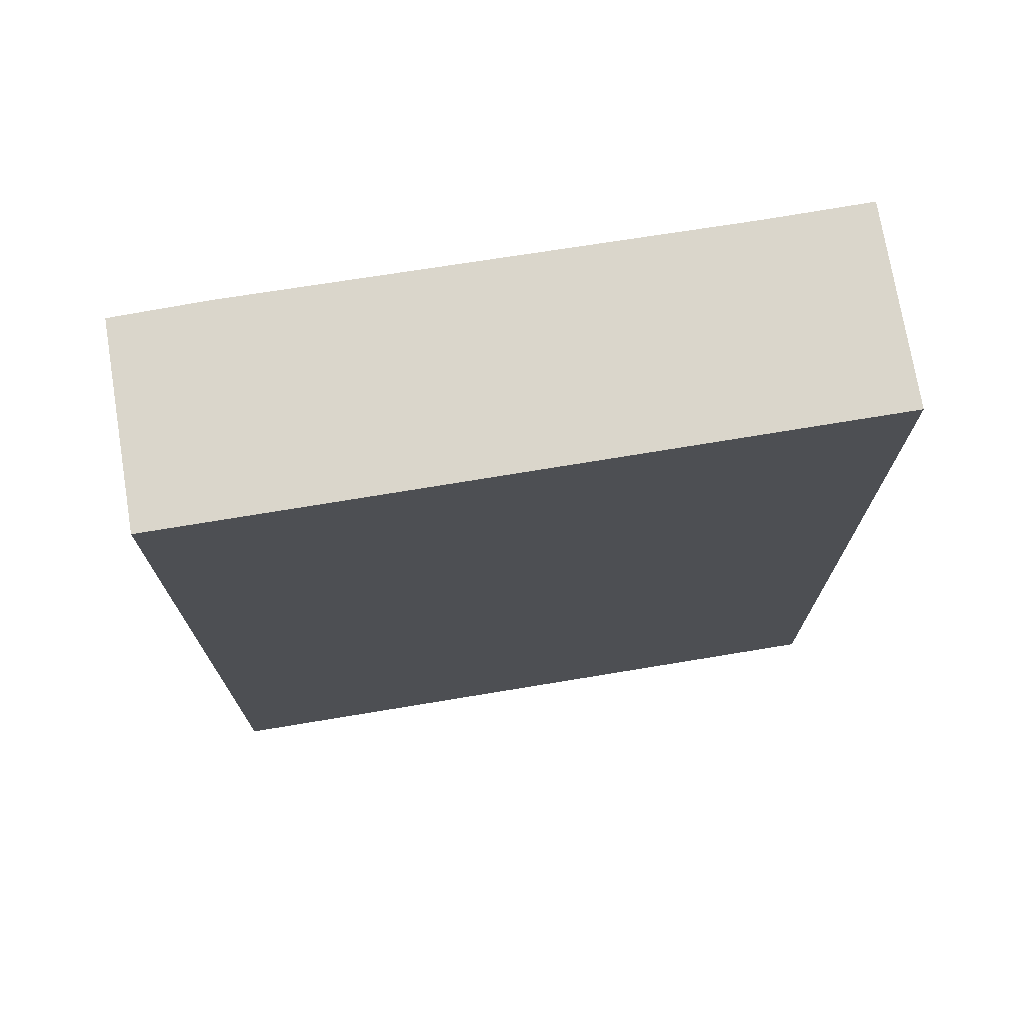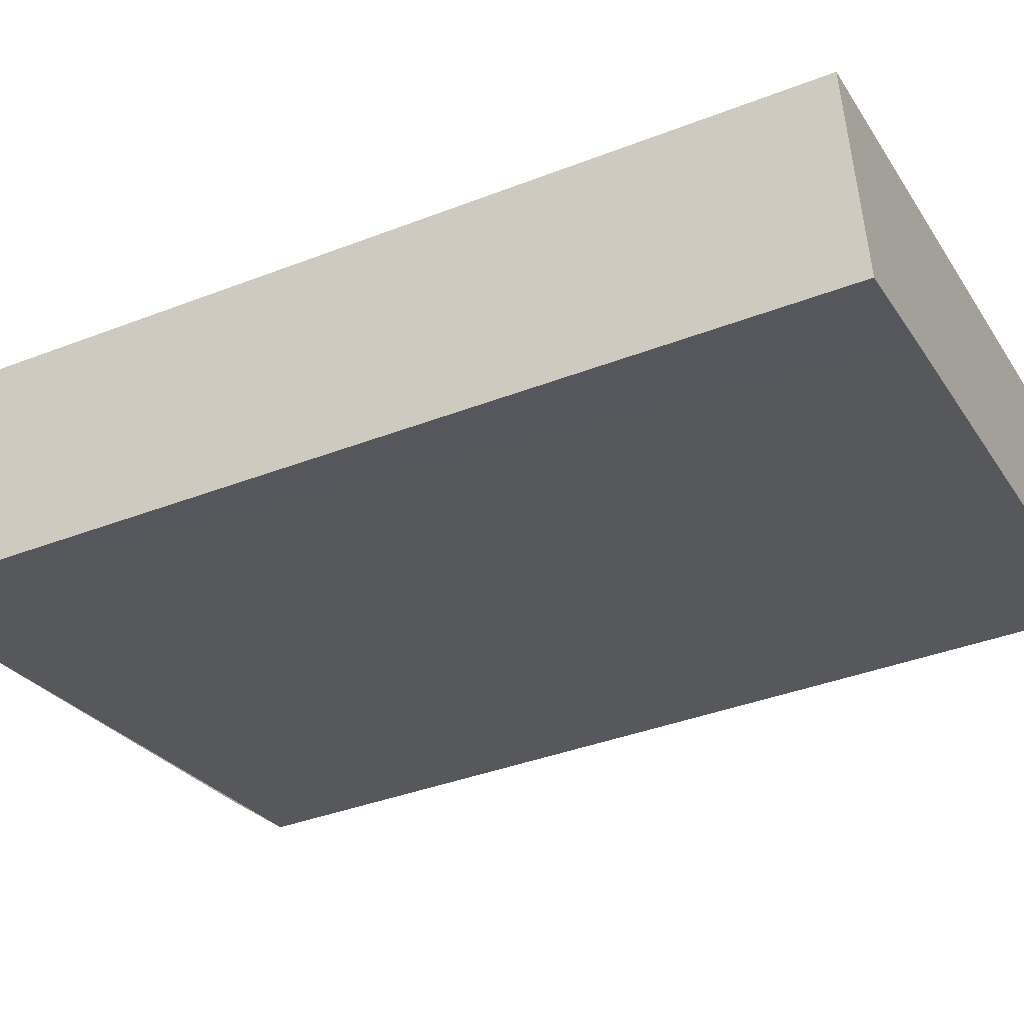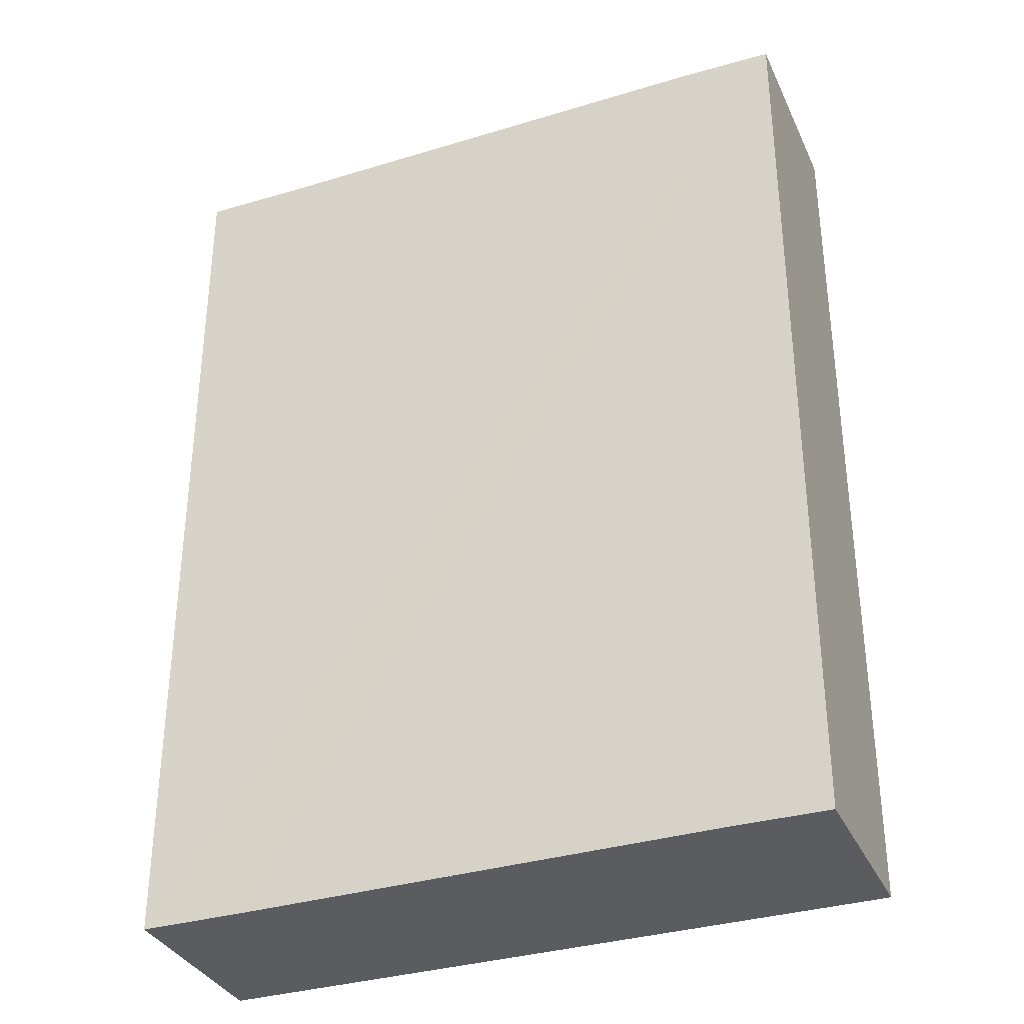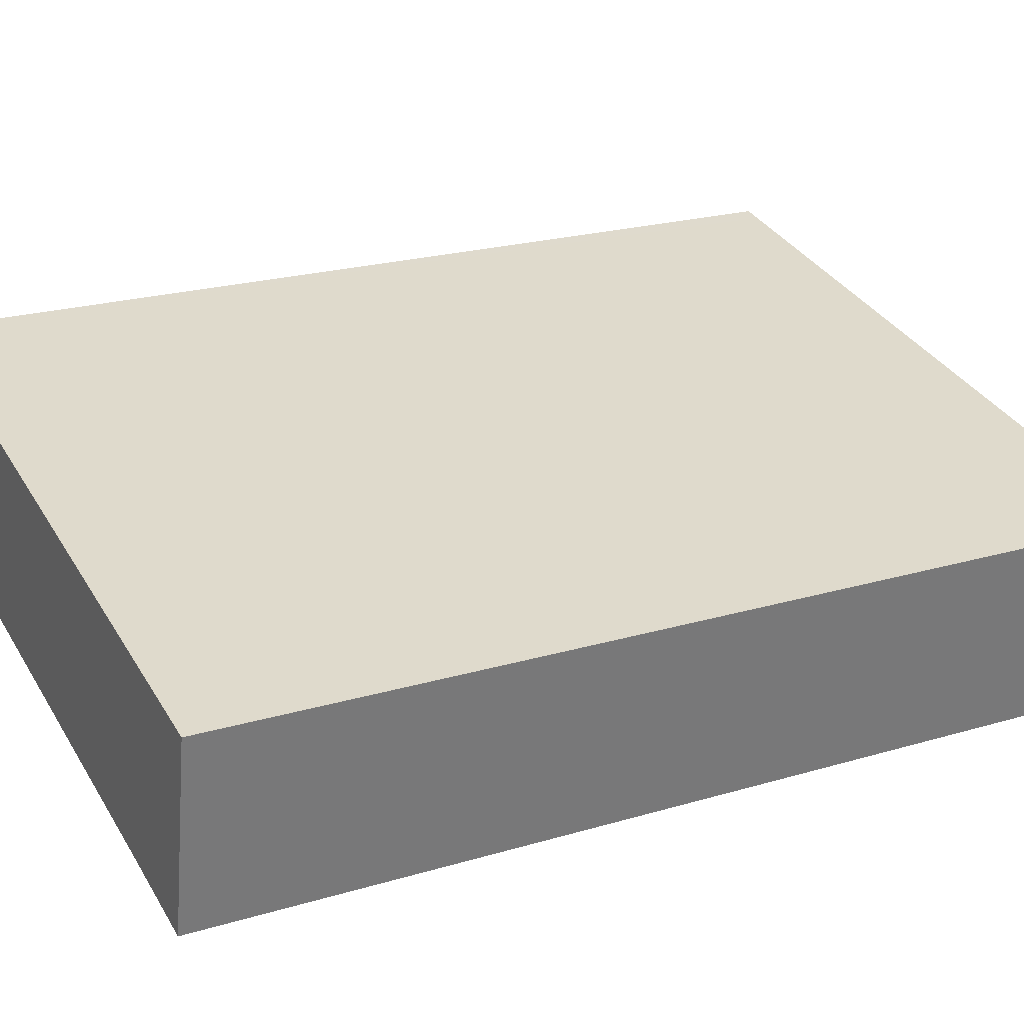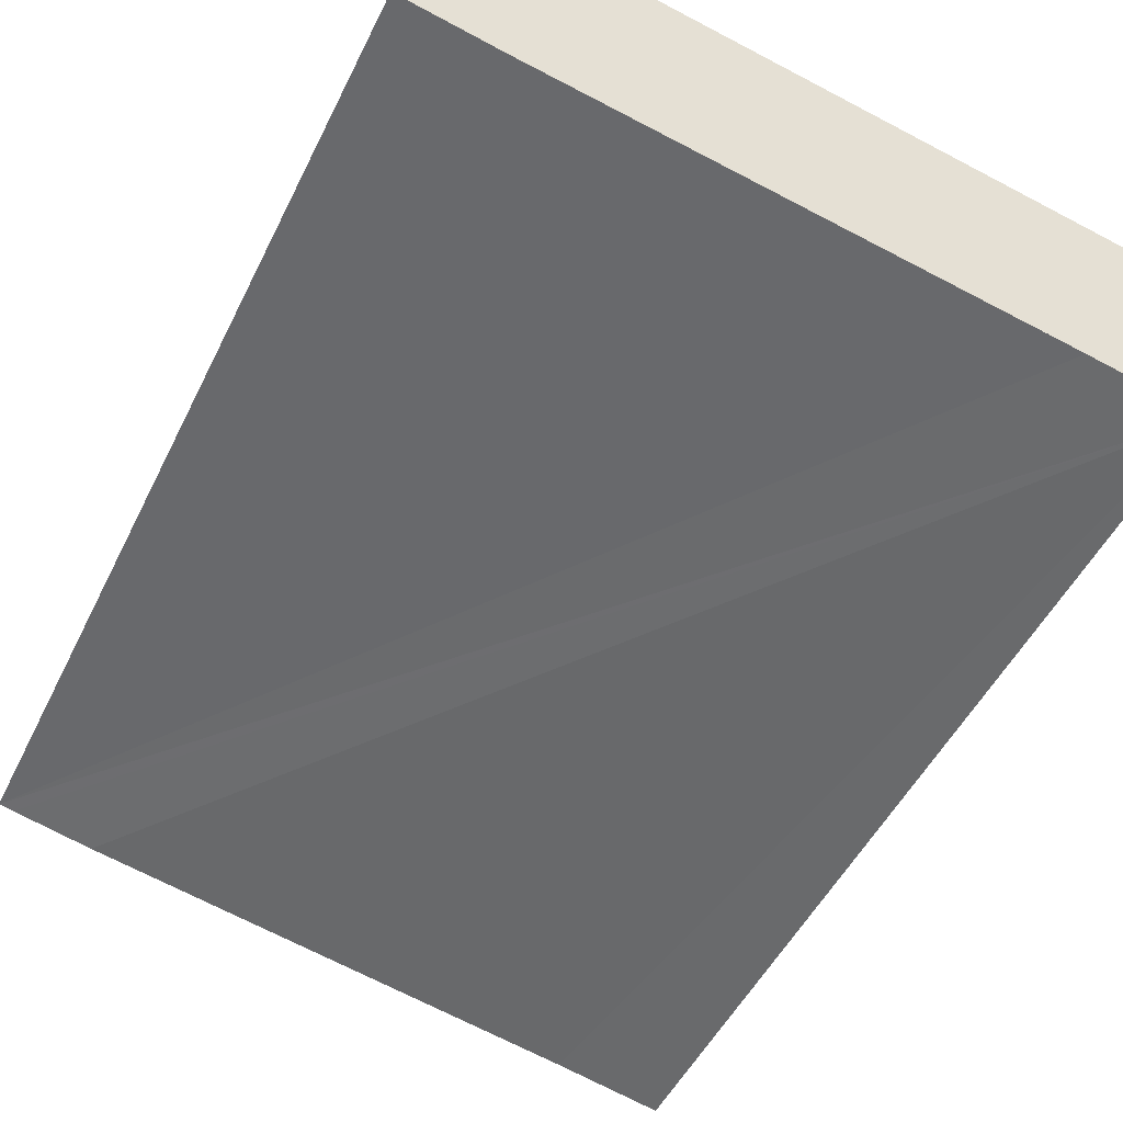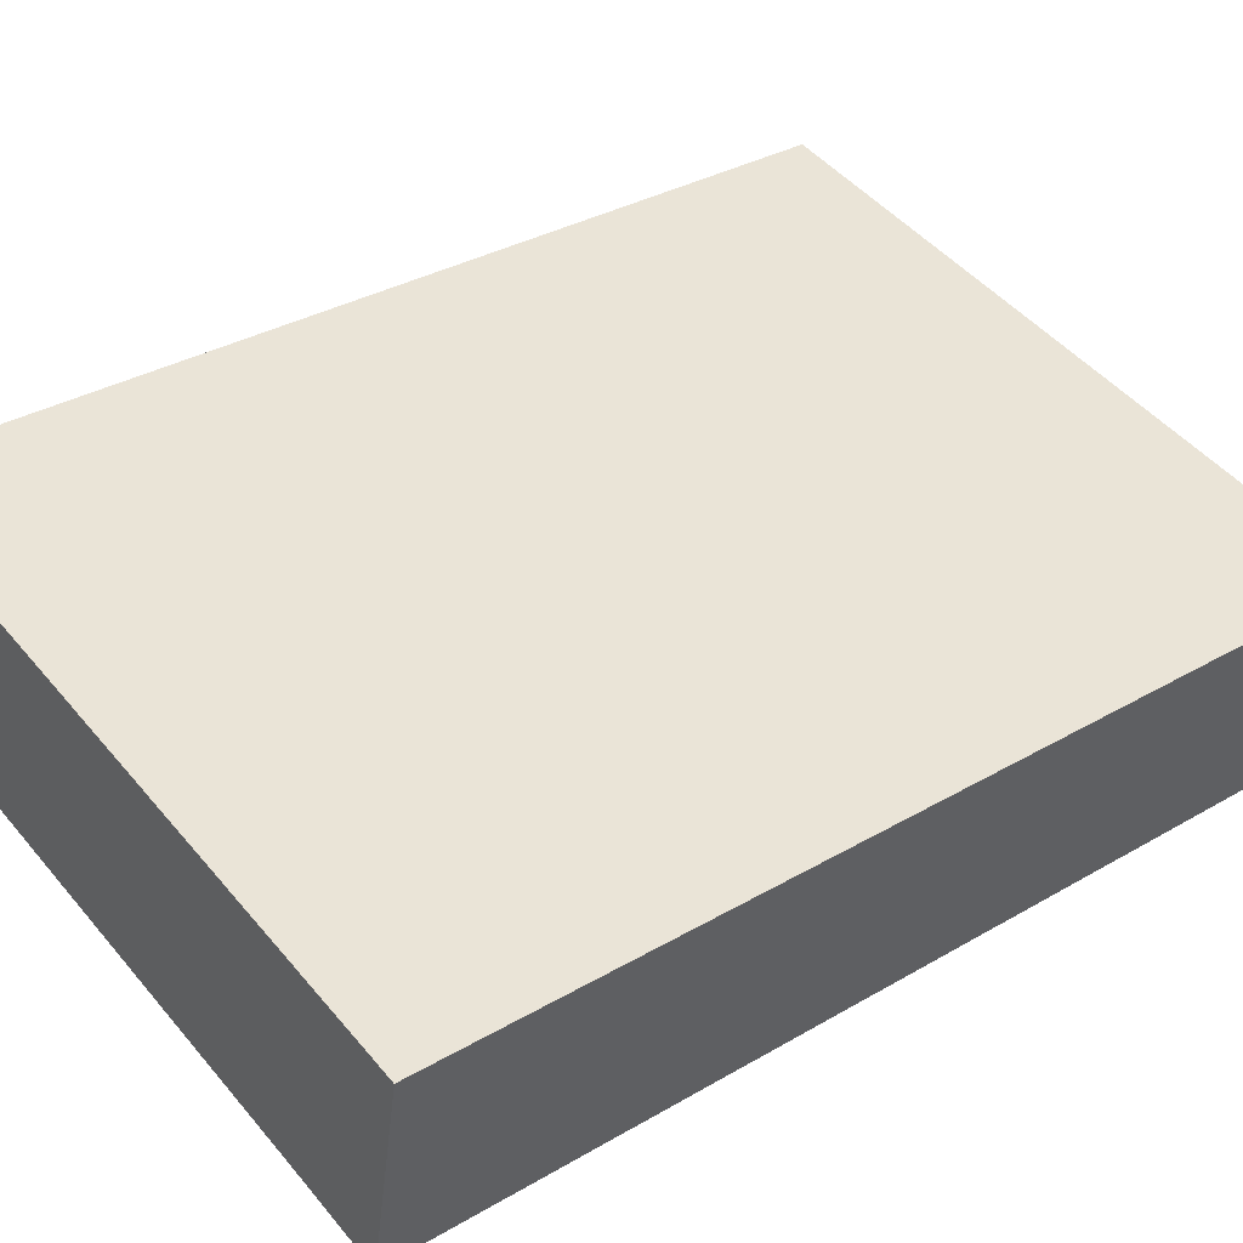
<metadata>
{"format":"obj","ext":"obj","renderer":"f3d","projection":"perspective","resolution":1024,"background":"white","views":[{"elev":73.9,"azim":1.3,"up":"+Y"},{"elev":-38.2,"azim":116.2,"up":"+Z"},{"elev":-34.2,"azim":-147.3,"up":"+Y"},{"elev":22.2,"azim":62.7,"up":"+Z"},{"elev":-49.6,"azim":-25.4,"up":"+Z"},{"elev":33.8,"azim":51.6,"up":"+Z"}]}
</metadata>
<code>
v  3.304 4.524 -0.616
v  0.266 4.524 0.937
v  3.483 4.524 0.331
v  2.803 4.524 -0.518
v  0.451 4.524 -0.094
v  0.071 4.524 -0.015
v  0.178 4.524 0.954
v  0 4.524 2.77e-16
v  0.178 -5.842e-17 0.954
v  3.483 -2.027e-17 0.331
v  0.266 -5.737e-17 0.937
v  3.304 3.772e-17 -0.616
v  2.803 3.172e-17 -0.518
v  0 0 0
v  0.451 5.756e-18 -0.094
v  0.071 9.185e-19 -0.015
g defaultobject
f 1 2 3
f 2 1 4
f 2 4 5
f 2 5 6
f 2 6 7
f 7 6 8
f 9 2 7
f 2 9 3
f 3 9 10
f 10 9 11
f 10 1 3
f 1 10 12
f 12 4 1
f 4 12 5
f 5 12 6
f 6 12 8
f 8 12 13
f 8 13 14
f 14 13 15
f 14 15 16
f 14 7 8
f 7 14 9
f 11 12 10
f 12 11 9
f 12 9 13
f 13 9 14
f 13 14 15
f 15 14 16

</code>
